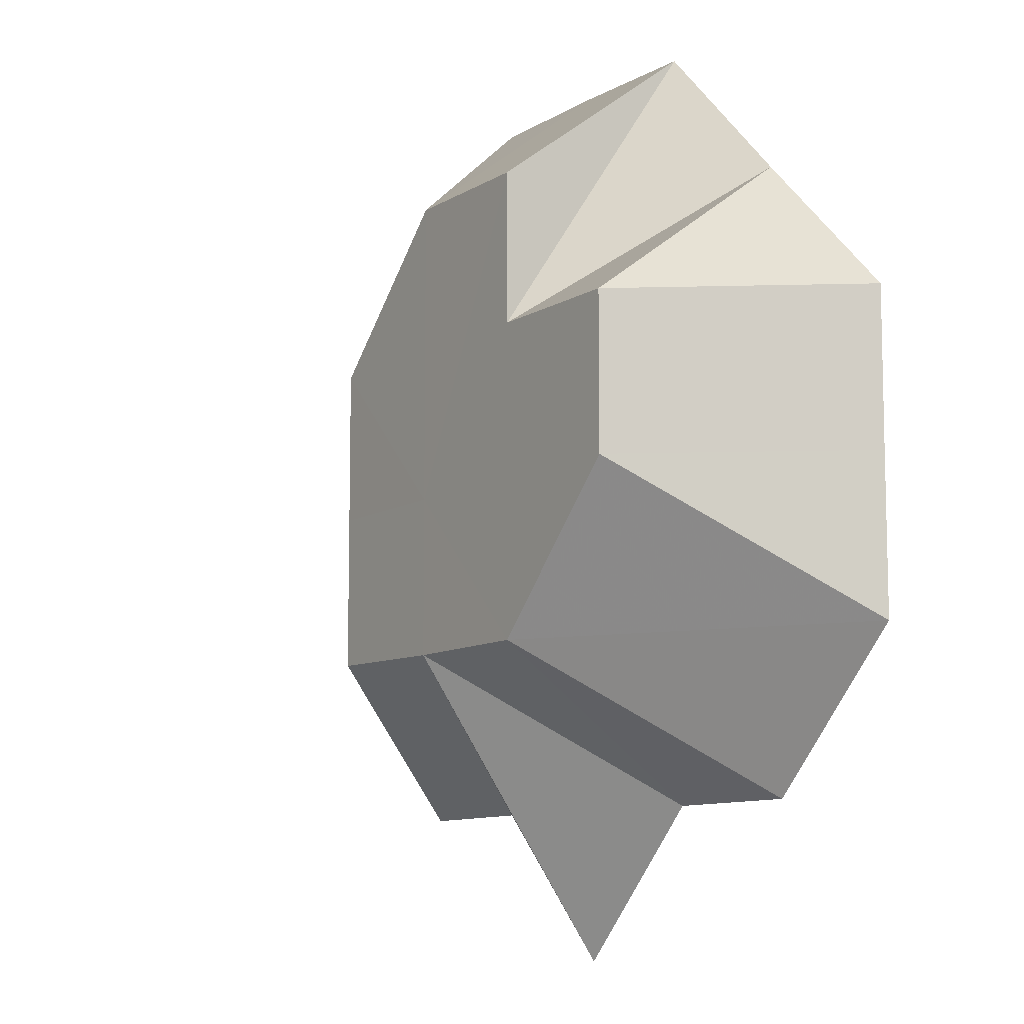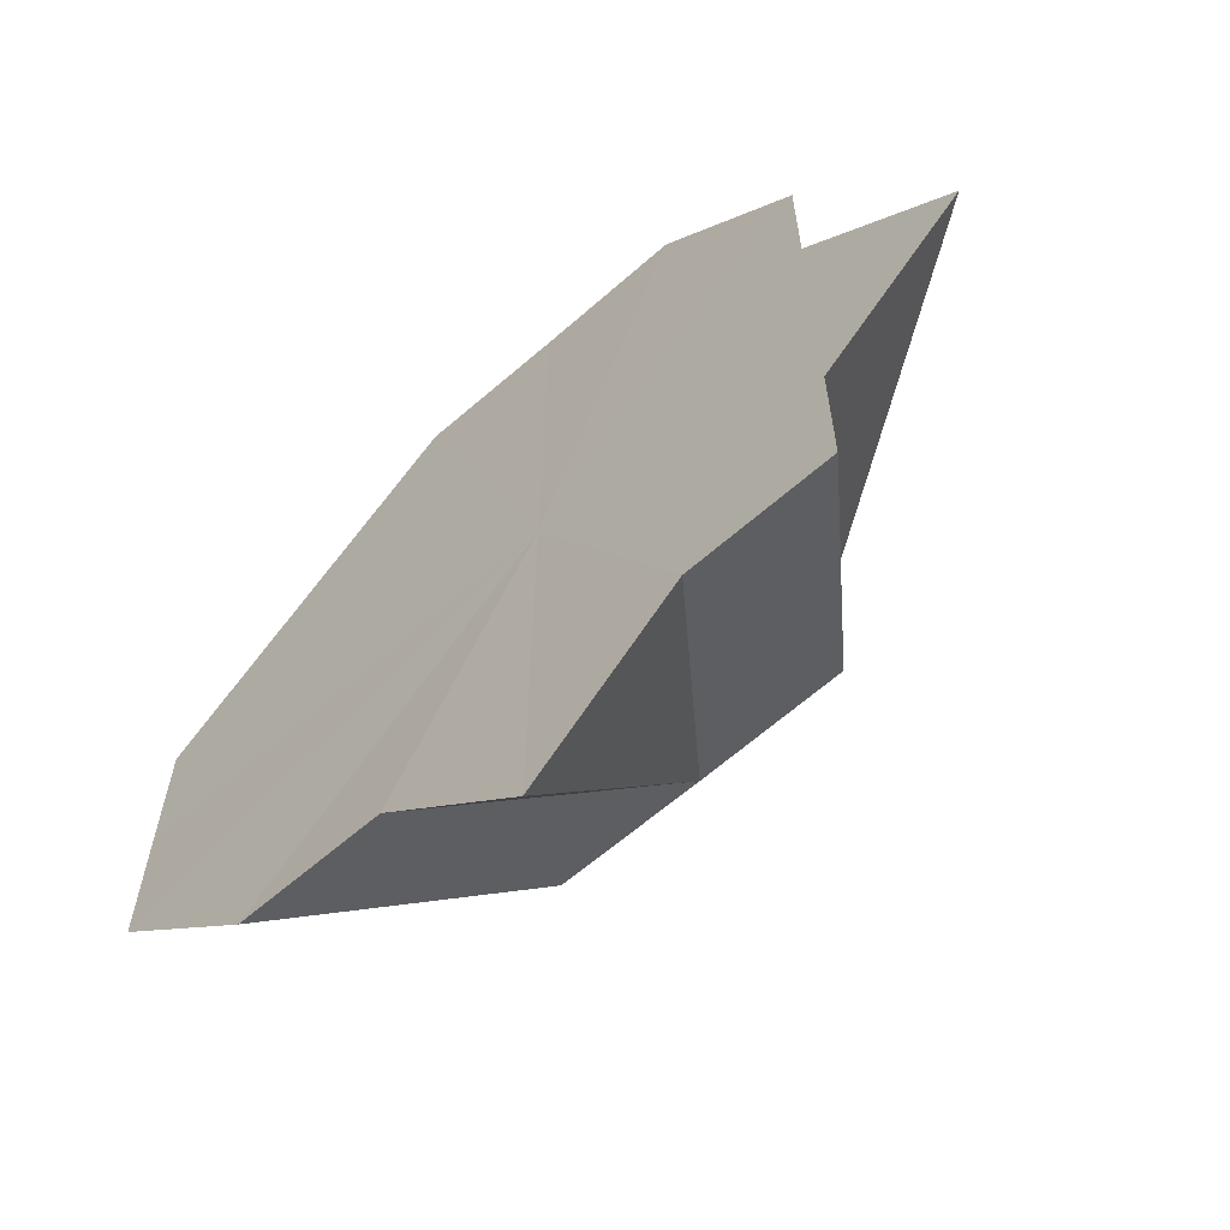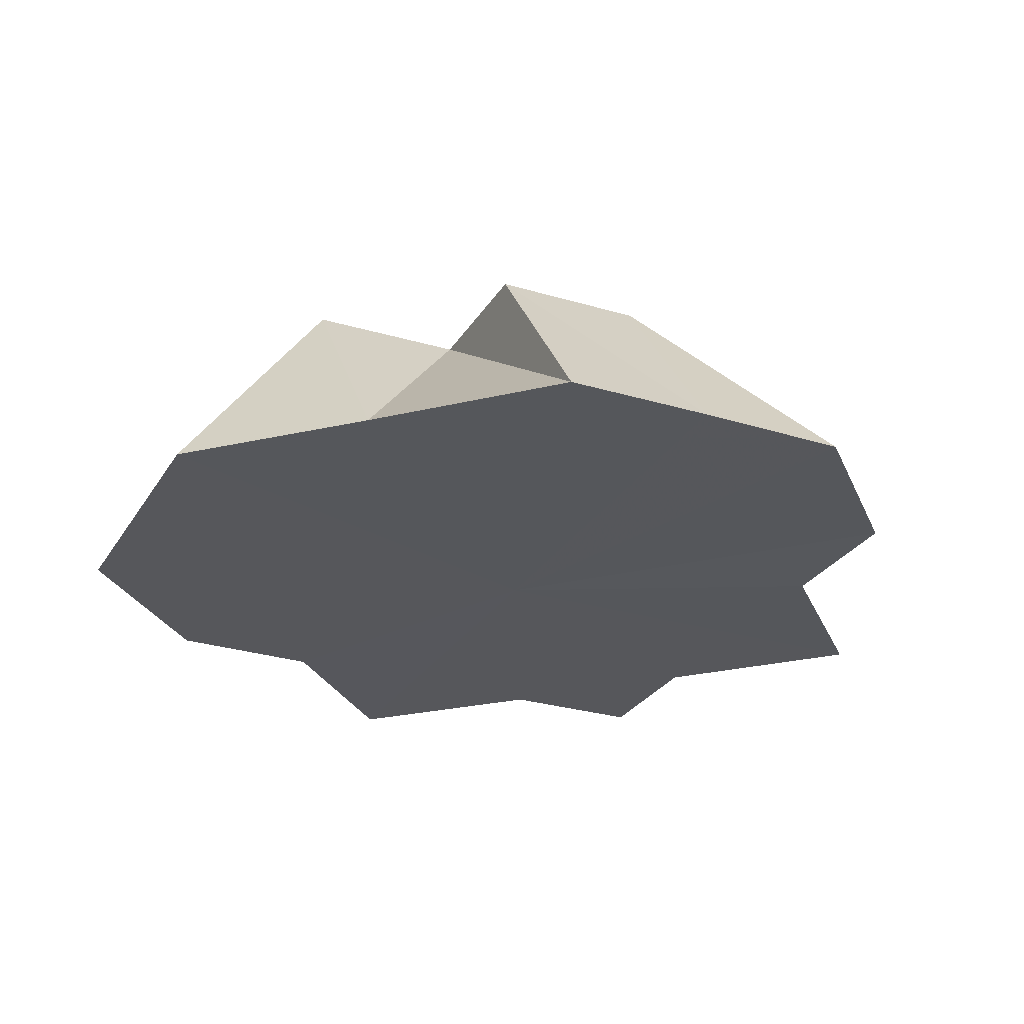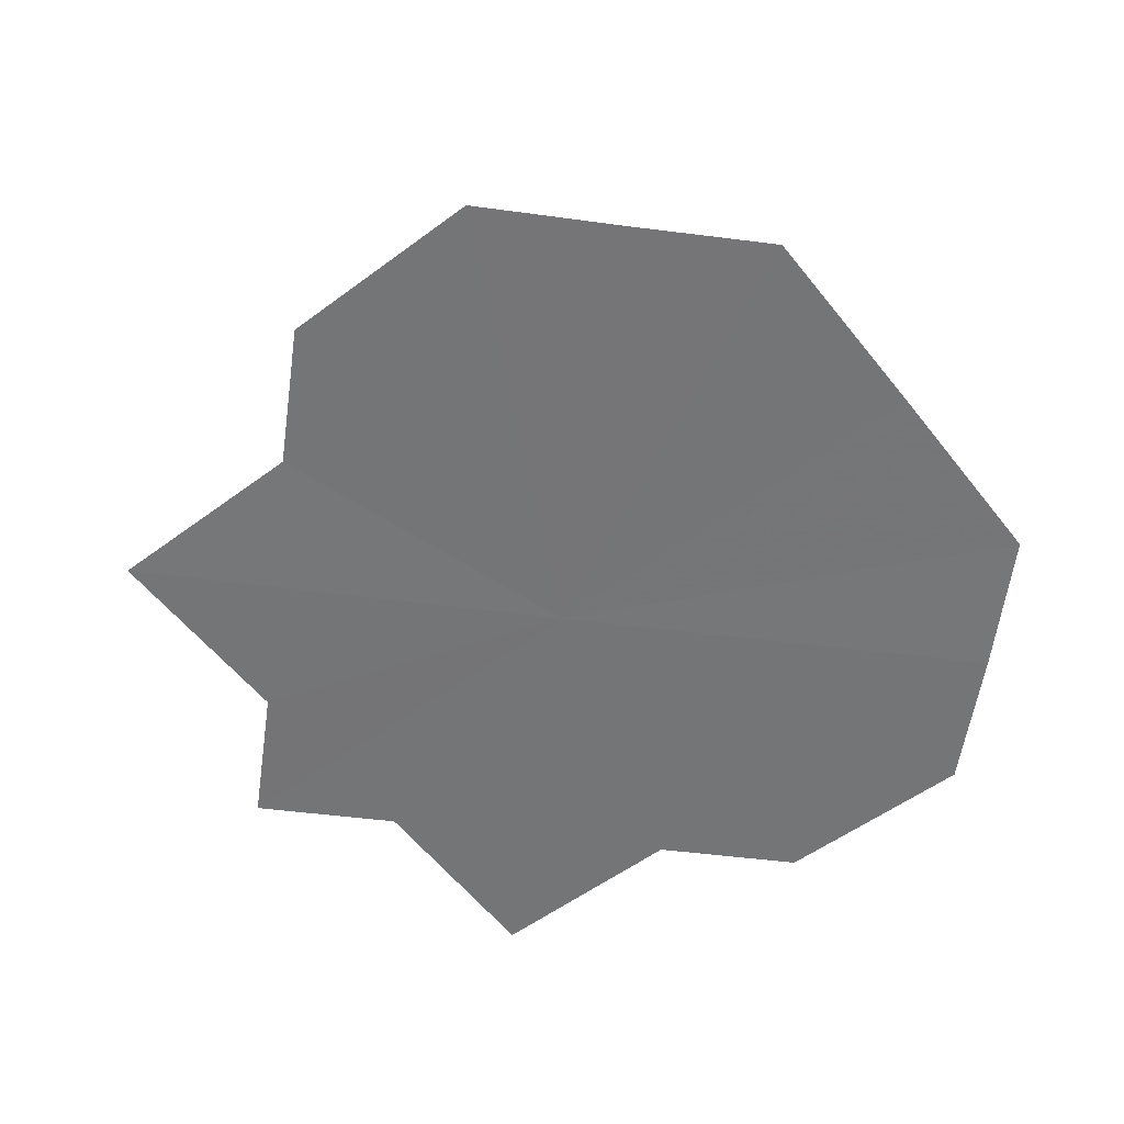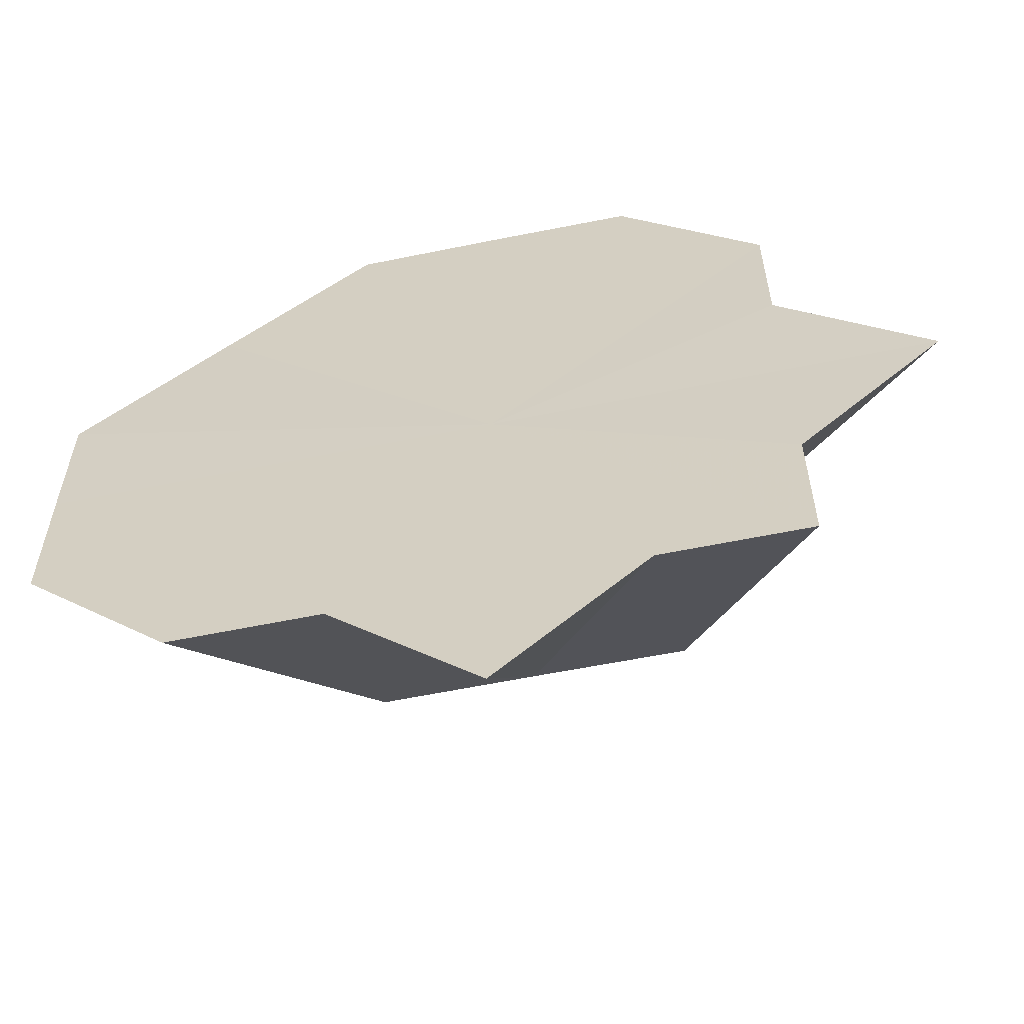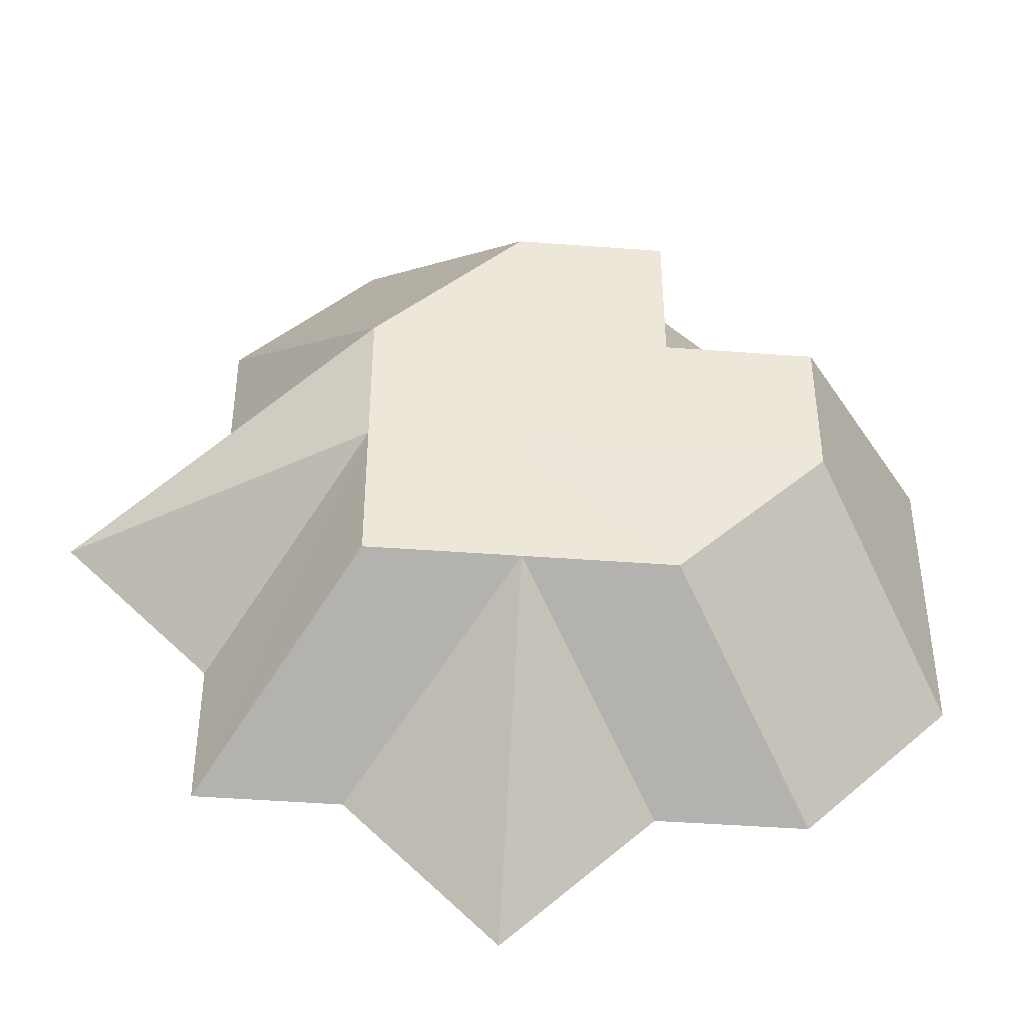
<metadata>
{"format":"obj","ext":"obj","renderer":"f3d","projection":"perspective","resolution":1024,"background":"white","views":[{"elev":-9.5,"azim":56.7,"up":"+Y"},{"elev":-64.4,"azim":-138.9,"up":"+Y"},{"elev":-27.2,"azim":155.0,"up":"+Z"},{"elev":-56.5,"azim":82.5,"up":"+Z"},{"elev":-59.9,"azim":-168.2,"up":"+Y"},{"elev":-42.9,"azim":-5.3,"up":"+Y"}]}
</metadata>
<code>
o 17287
v 2199 1871 8.128
v 2199 1871 8.128
v 2199 1871 8.141
v 2199 1871 8.128
v 2199 1871 8.128
v 2199 1871 8.141
v 2199 1871 8.128
v 2199 1871 8.128
v 2199 1871 8.128
v 2199 1871 8.141
v 2199 1871 8.128
v 2199 1871 8.128
v 2199 1871 8.141
v 2199 1871 8.128
v 2199 1871 8.128
v 2199 1871 8.141
v 2199 1871 8.141
v 2199 1871 8.141
v 2199 1871 8.141
v 2199 1871 8.128
v 2199 1871 8.141
v 2199 1871 8.128
v 2199 1871 8.128
v 2199 1871 8.141
v 2199 1871 8.128
v 2199 1871 8.128
v 2199 1871 8.141
v 2199 1871 8.128
v 2199 1871 8.128
v 2199 1871 8.128
v 2199 1871 8.141
v 2199 1871 8.128
v 2199 1871 8.128
v 2199 1871 8.128
v 2199 1871 8.141
v 2199 1871 8.128
v 2199 1871 8.128
v 2199 1871 8.141
v 2199 1871 8.128
v 2199 1871 8.128
v 2199 1871 8.141
v 2199 1871 8.141
v 2199 1871 8.128
v 2199 1871 8.128
v 2199 1871 8.128
v 2199 1871 8.128
v 2199 1871 8.128
v 2199 1871 8.128
v 2199 1871 8.128
v 2199 1871 8.128
v 2199 1871 8.128
v 2199 1871 8.128
v 2199 1871 8.128
v 2199 1871 8.128
v 2199 1871 8.128
v 2199 1871 8.128
v 2199 1871 8.128
v 2199 1871 8.128
v 2199 1871 8.128
f 1 2 3
f 2 4 3
f 5 1 6
f 7 5 6
f 8 3 6
f 9 7 10
f 11 9 10
f 12 11 13
f 14 6 10
f 15 10 16
f 16 10 17
f 10 6 17
f 6 3 17
f 18 19 17
f 20 21 3
f 3 21 17
f 4 22 21
f 22 23 24
f 25 24 21
f 21 24 17
f 23 26 24
f 24 27 17
f 28 27 24
f 26 29 27
f 29 30 27
f 27 31 17
f 32 31 27
f 30 33 31
f 33 34 31
f 31 35 17
f 36 35 31
f 34 37 35
f 35 38 17
f 39 38 35
f 37 40 38
f 40 41 42
f 43 44 45
f 45 44 46
f 47 44 43
f 46 44 48
f 49 44 47
f 48 44 50
f 51 44 49
f 50 44 52
f 53 44 51
f 52 44 54
f 55 44 53
f 54 44 56
f 57 44 55
f 56 44 58
f 59 44 57
f 58 44 59

</code>
